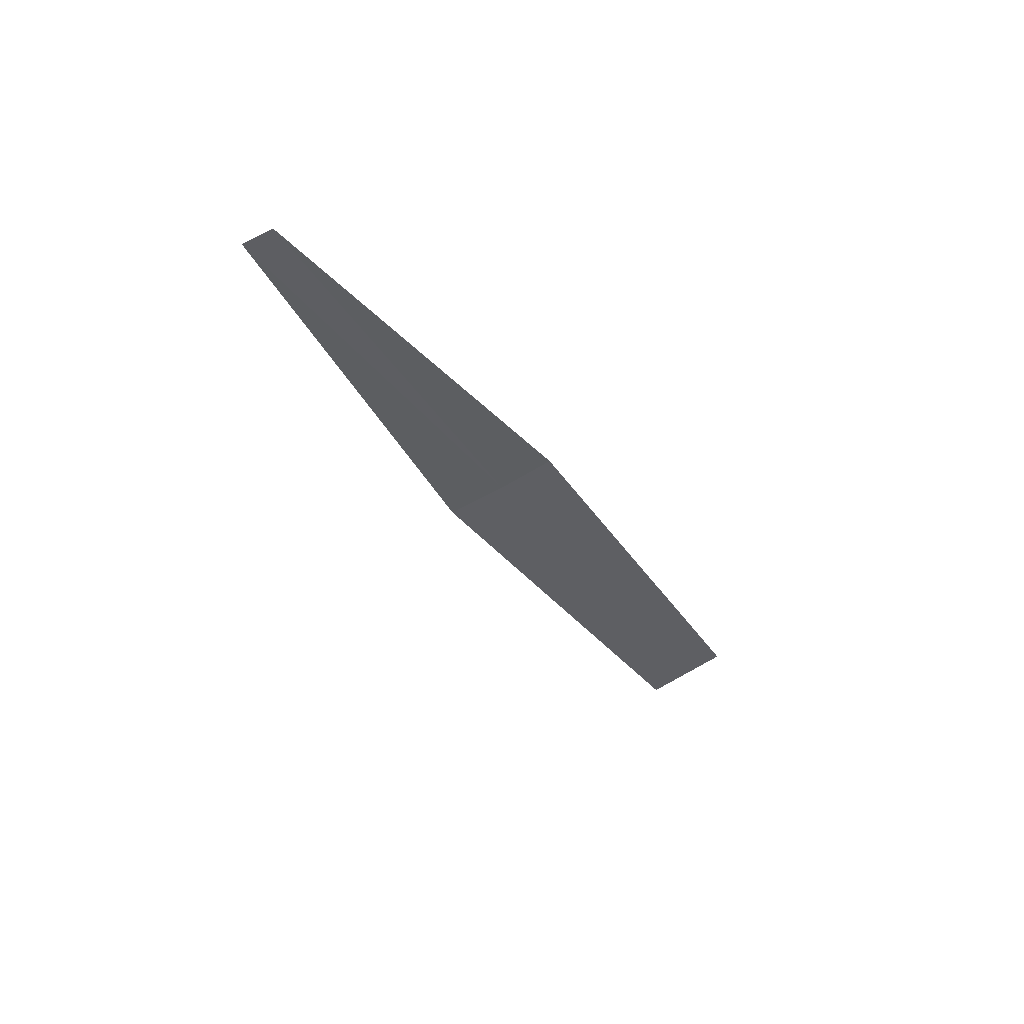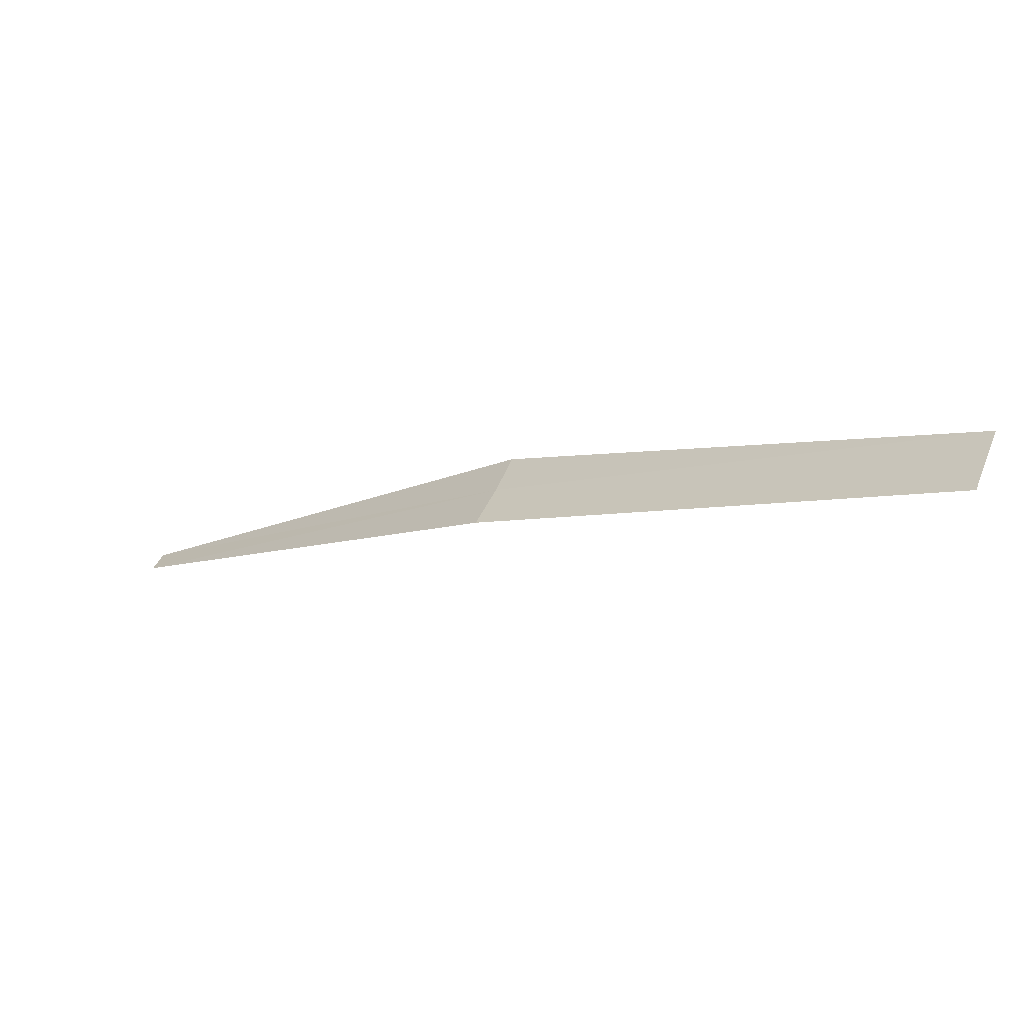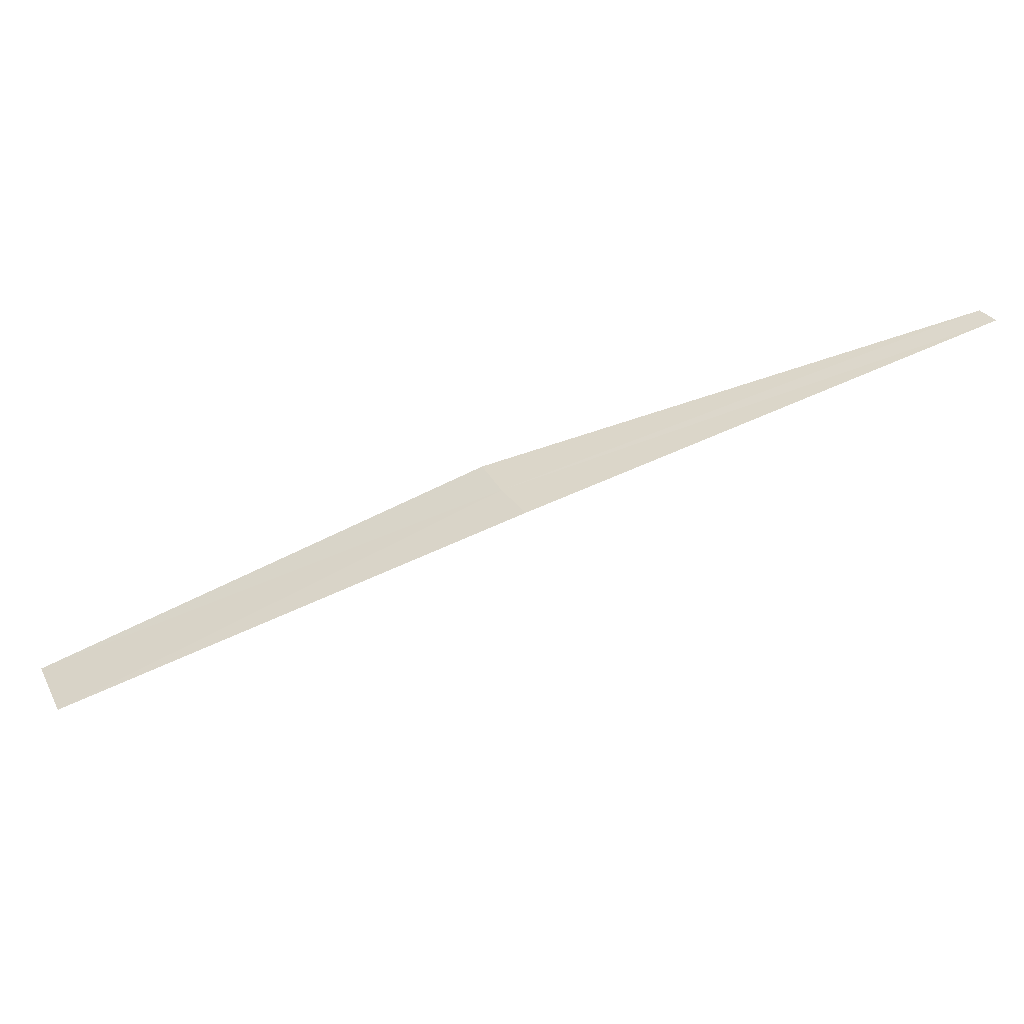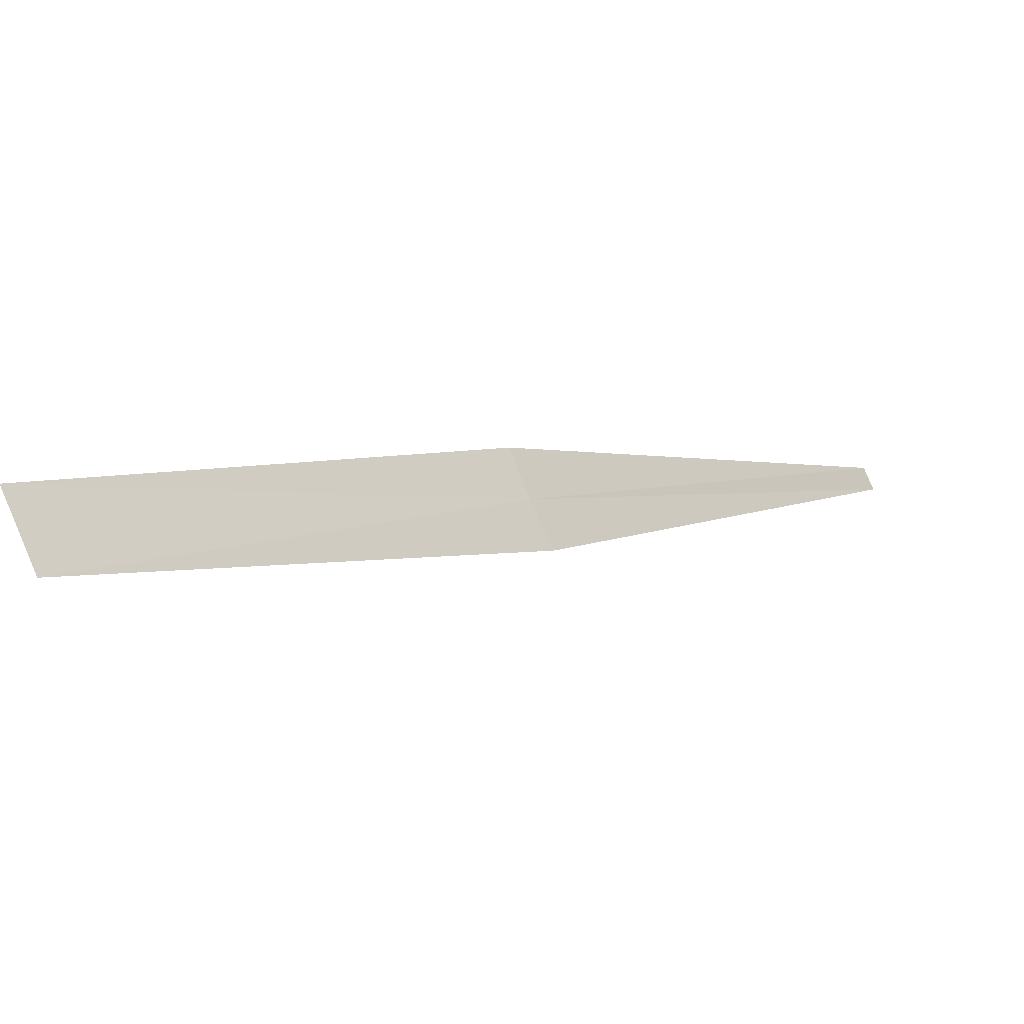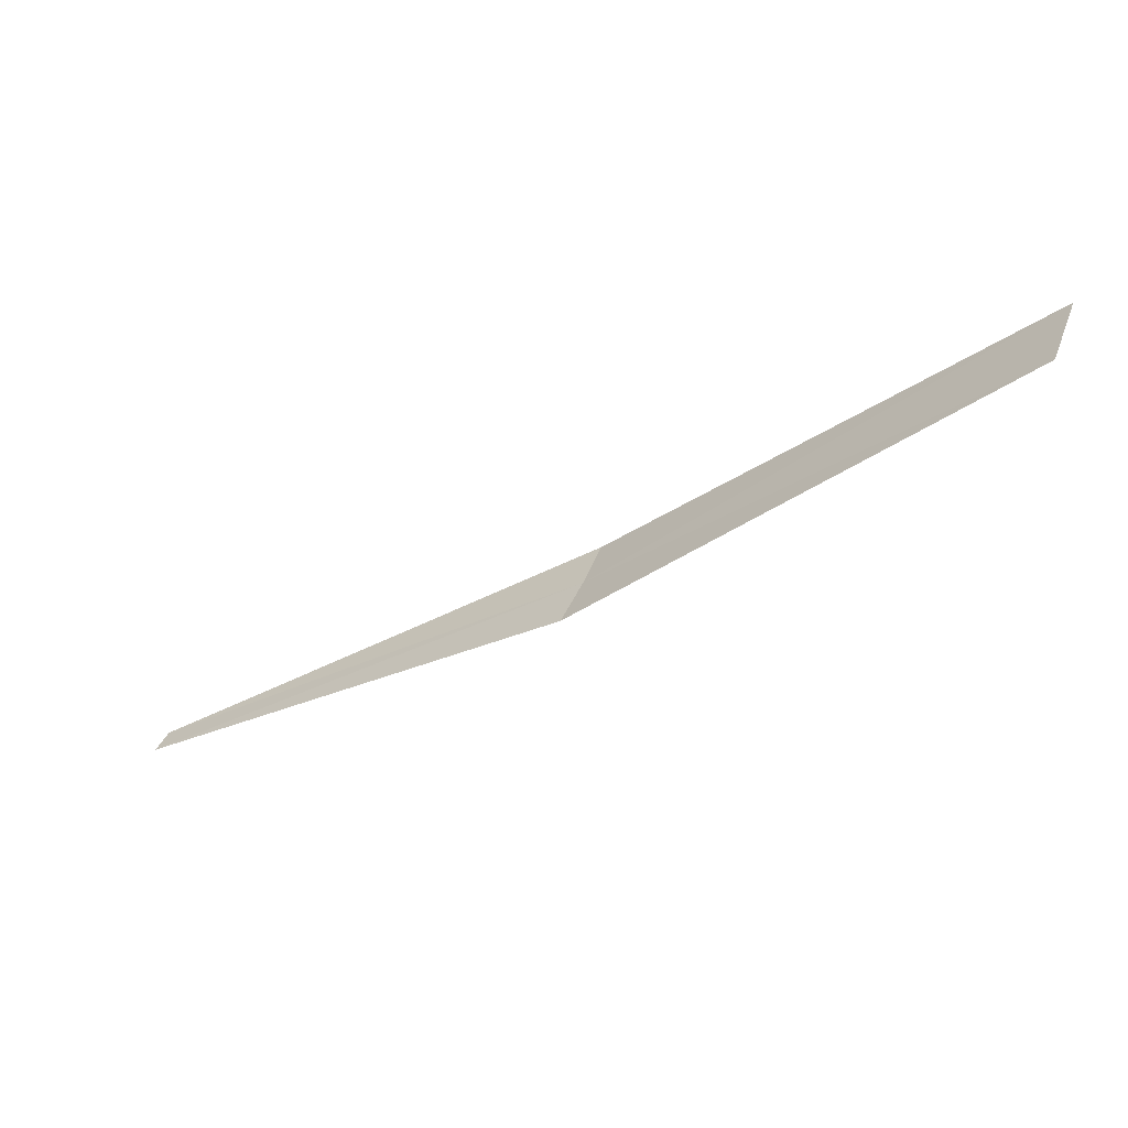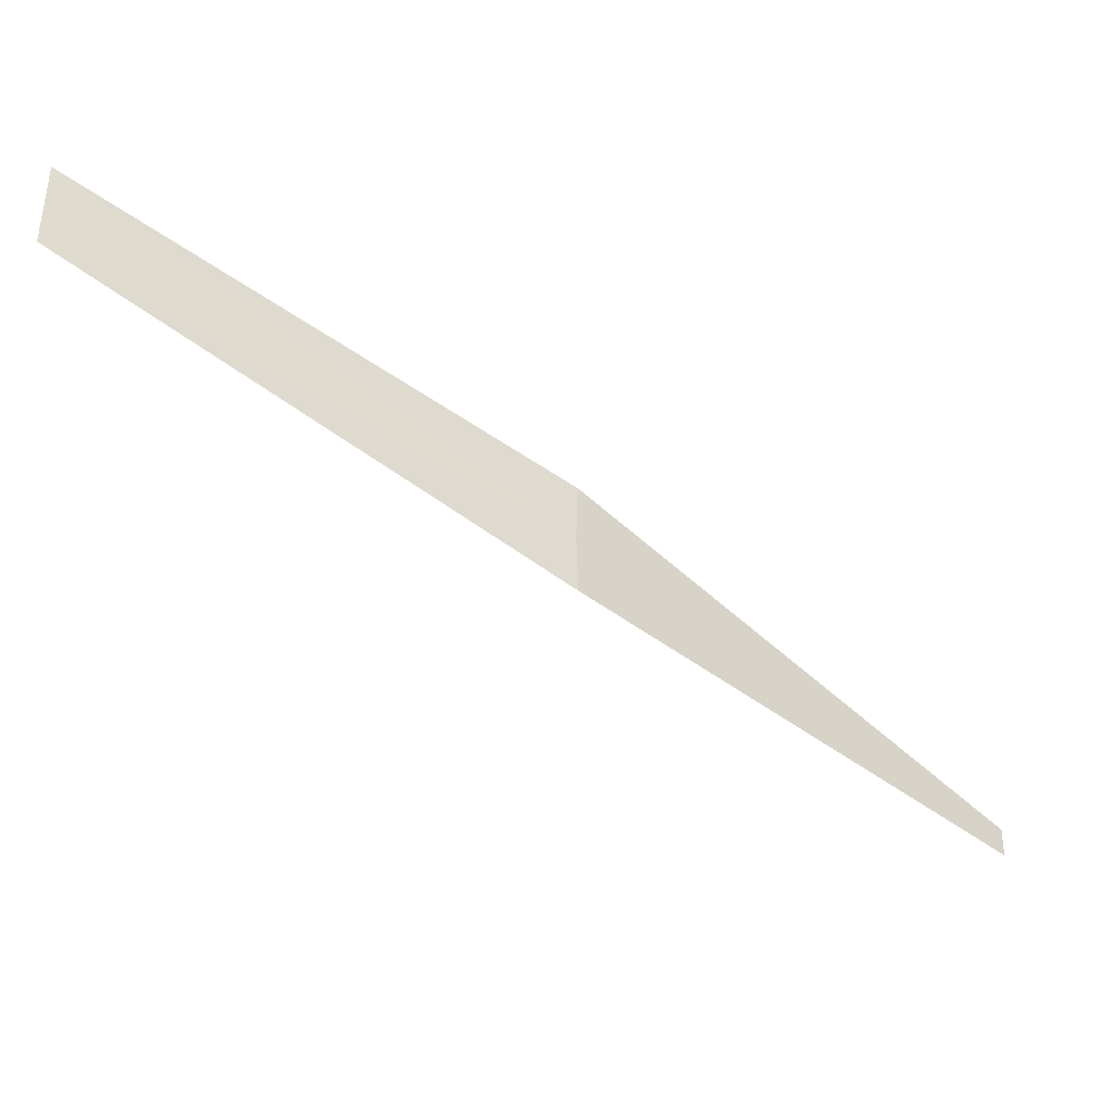
<metadata>
{"format":"obj","ext":"obj","renderer":"f3d","projection":"perspective","resolution":1024,"background":"white","views":[{"elev":-65.0,"azim":134.2,"up":"+Z"},{"elev":55.6,"azim":-139.4,"up":"+Z"},{"elev":-50.3,"azim":57.5,"up":"+Y"},{"elev":70.8,"azim":-3.6,"up":"+Z"},{"elev":-59.3,"azim":-105.5,"up":"+Y"},{"elev":40.2,"azim":21.1,"up":"+Z"}]}
</metadata>
<code>
v -16.42 14.48 18.76
v -17.18 14.21 19.32
v -17.23 14.34 19.36
v -16.38 14.4 18.72
v -15.67 14.71 18.06
v -16.45 14.57 18.78
v -15.69 14.75 18.08
f 1 3 2
f 1 2 4
f 1 4 5
f 1 6 3
f 1 7 6
f 1 5 7

</code>
